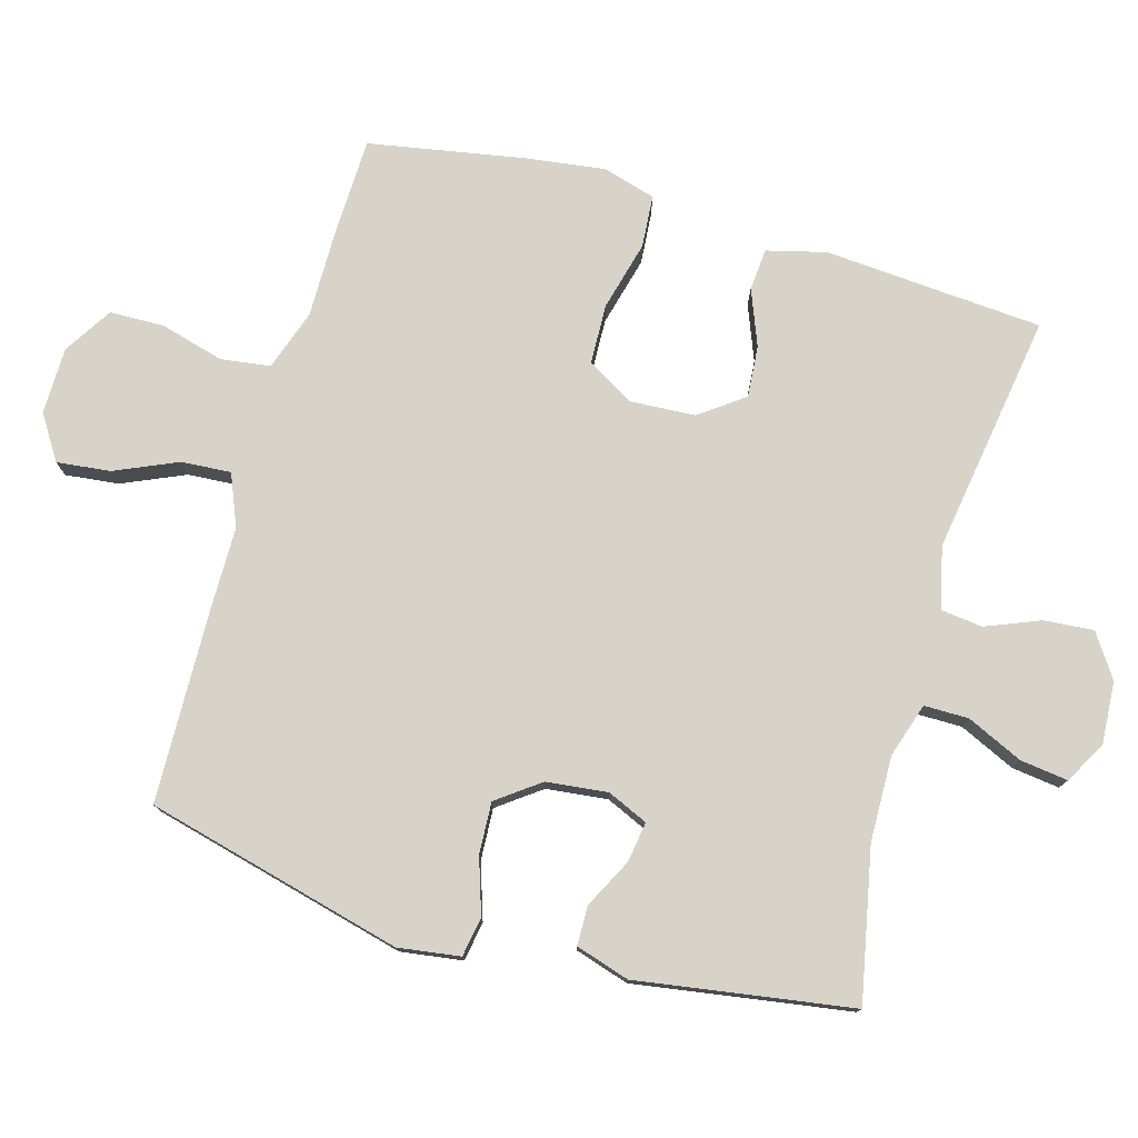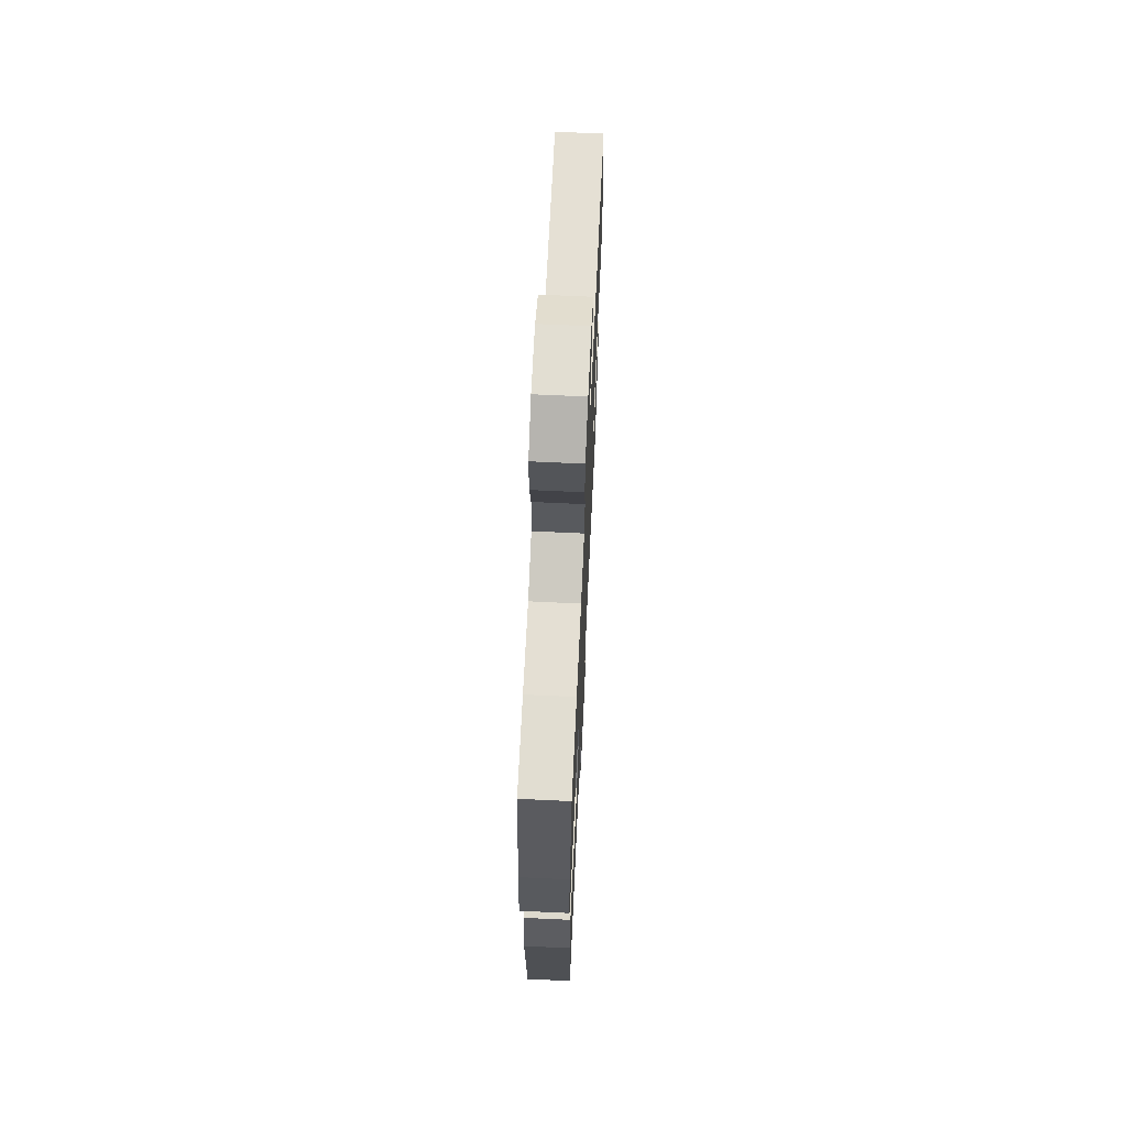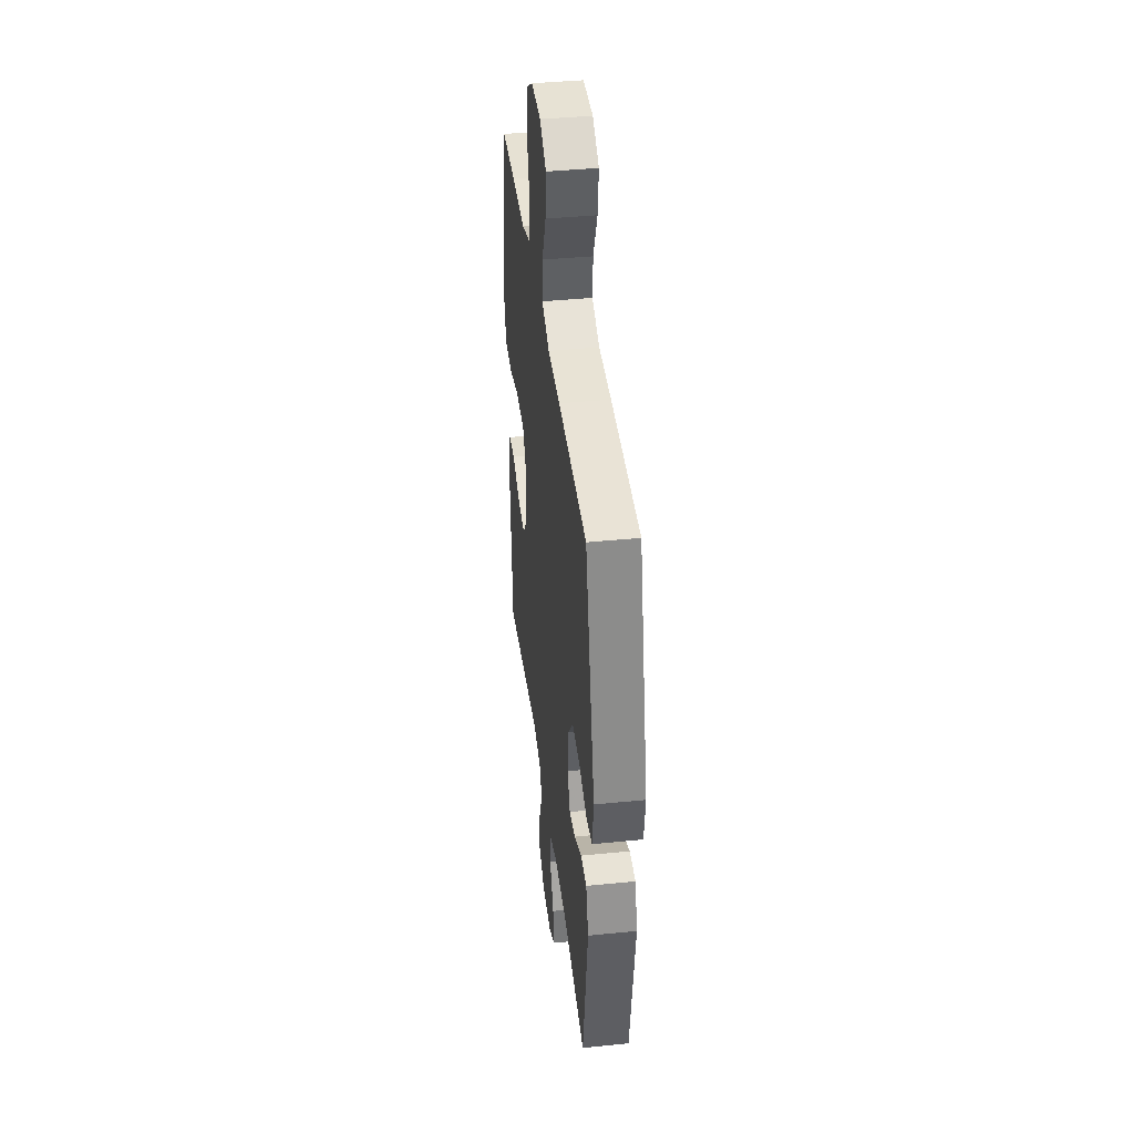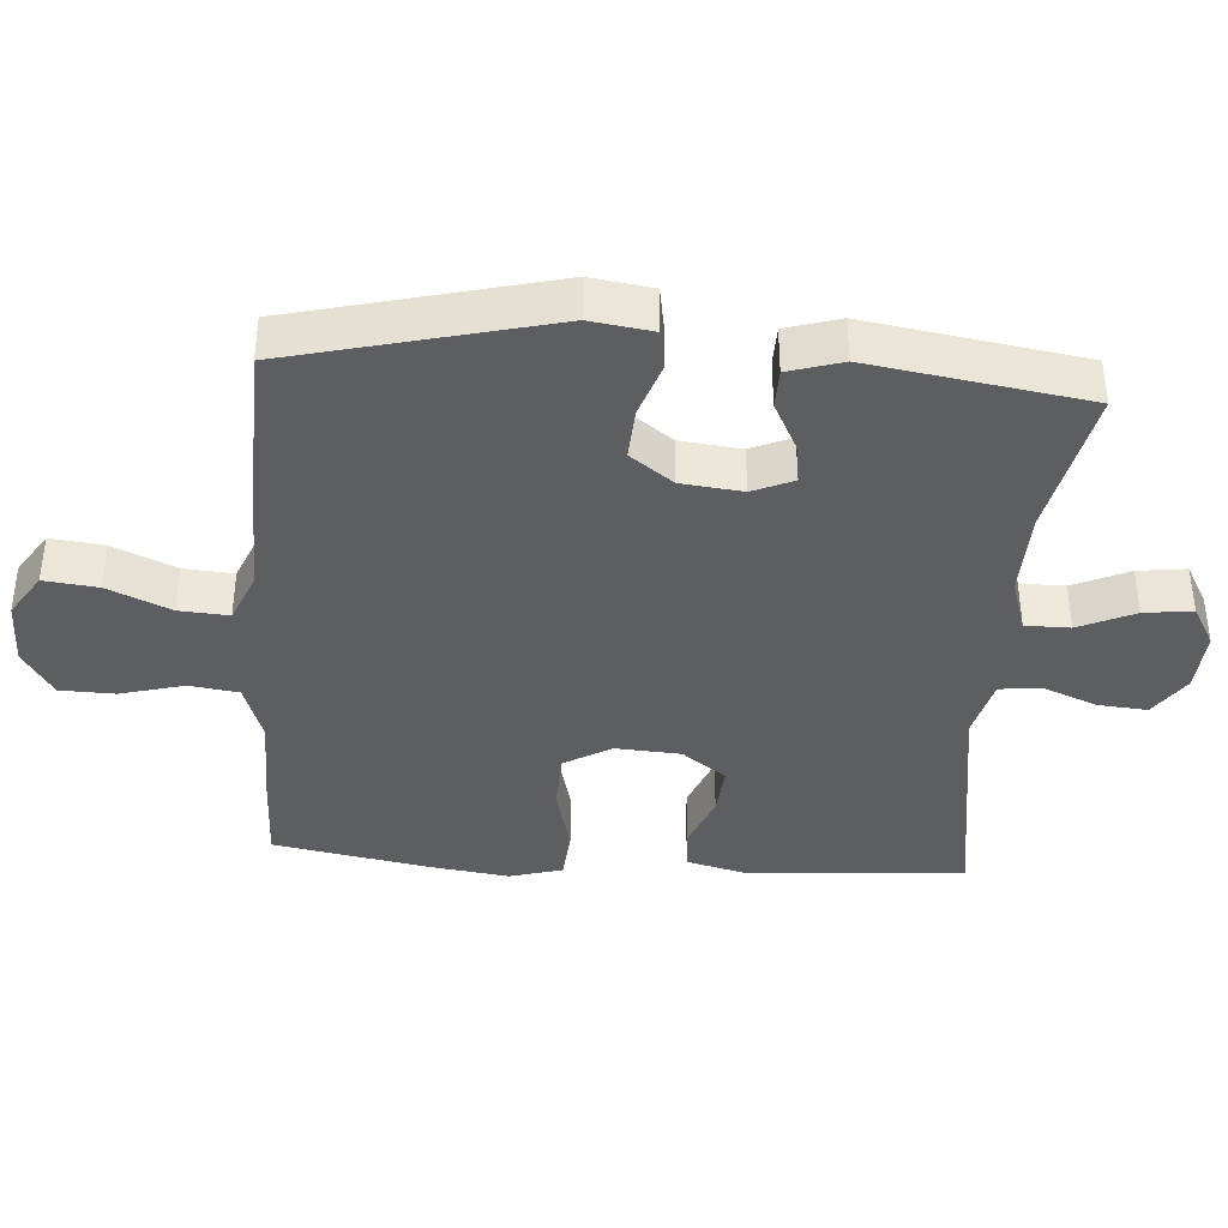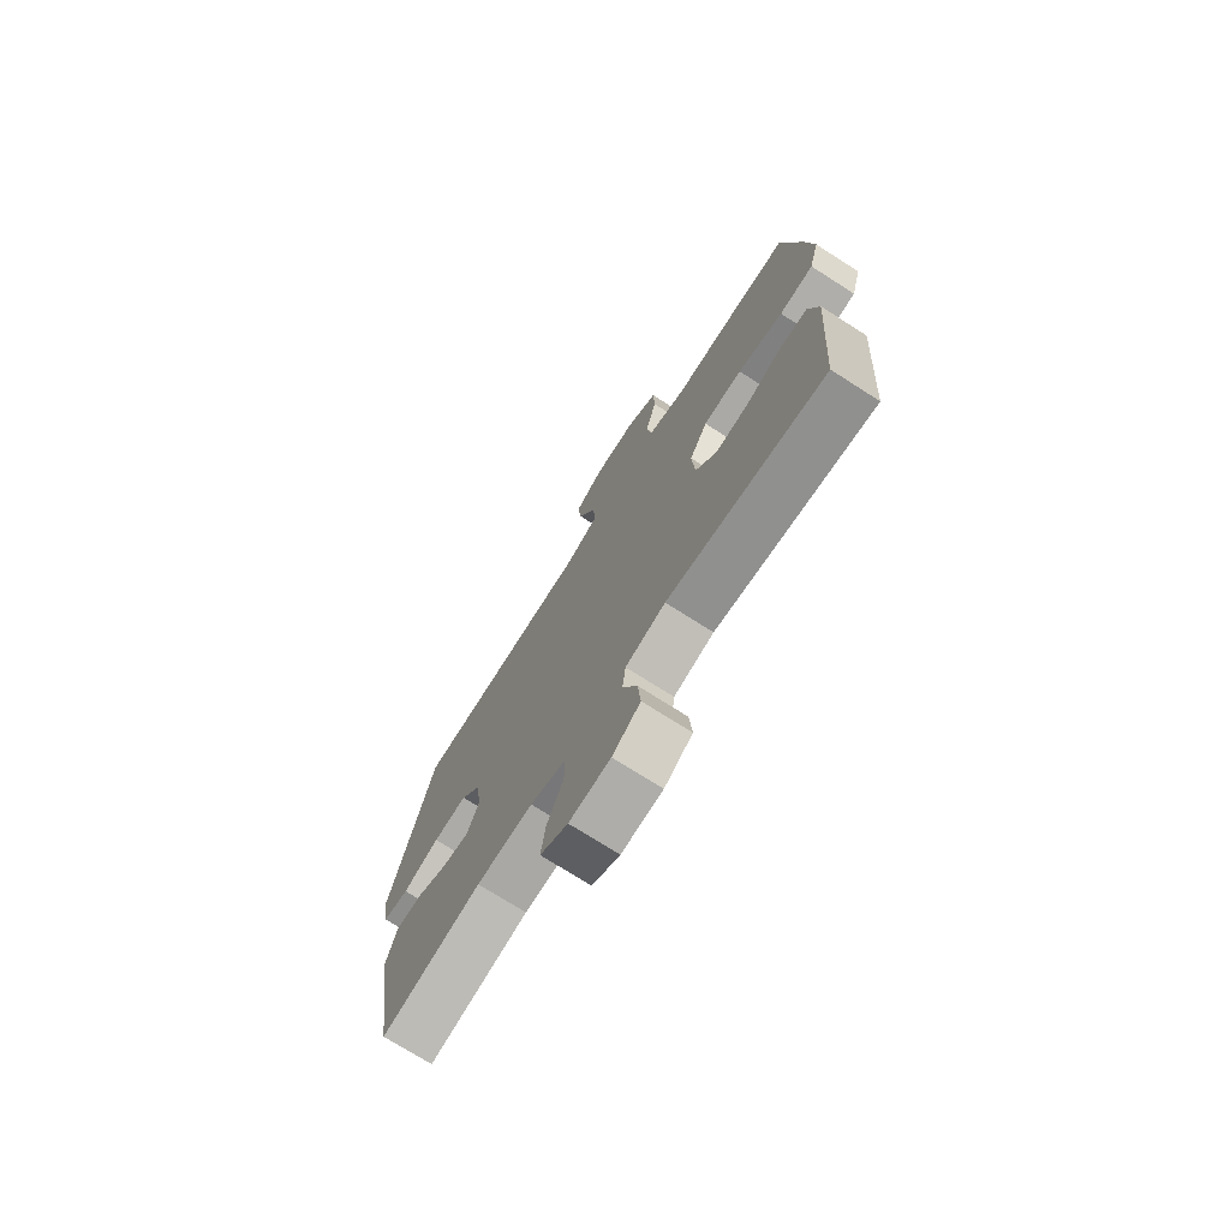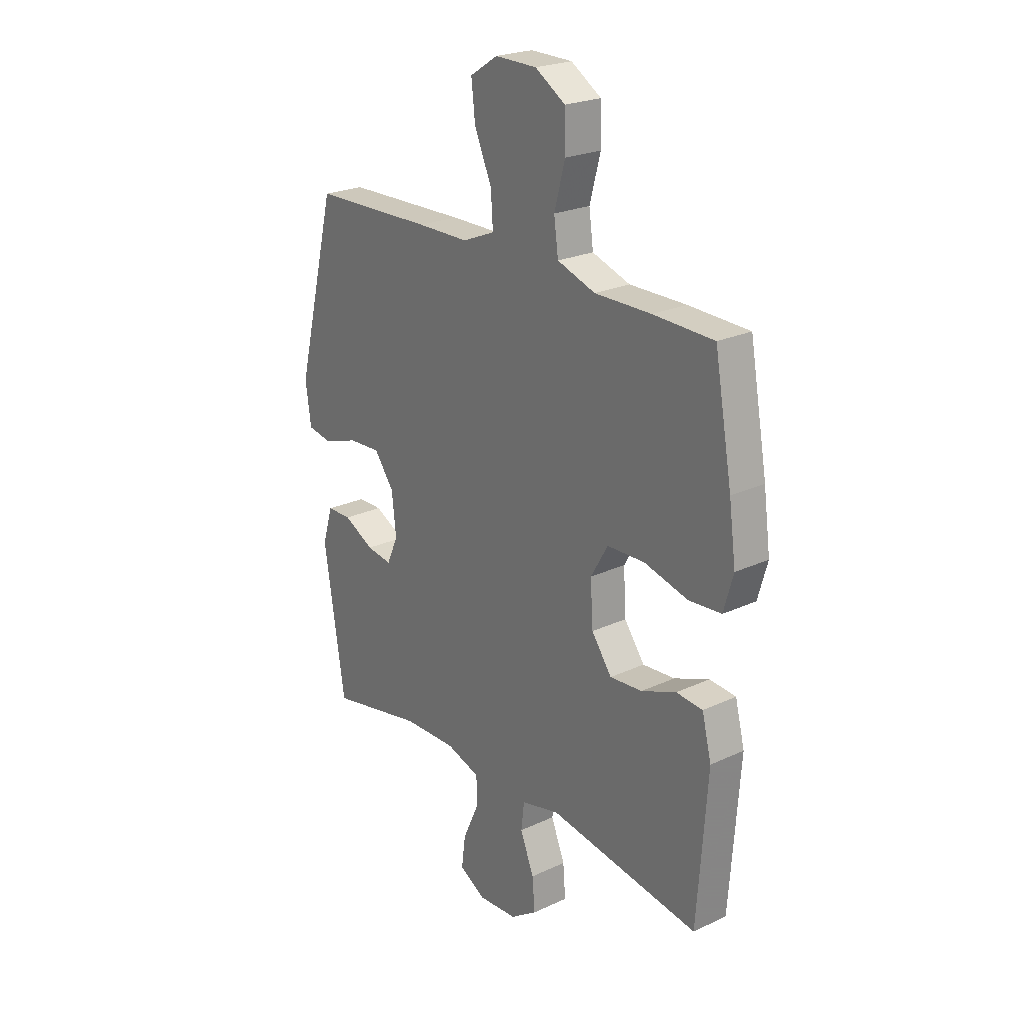
<metadata>
{"format":"obj","ext":"obj","renderer":"f3d","projection":"perspective","resolution":1024,"background":"white","views":[{"elev":77.2,"azim":106.0,"up":"+Y"},{"elev":67.2,"azim":-87.3,"up":"+Z"},{"elev":40.5,"azim":83.0,"up":"+Z"},{"elev":-38.6,"azim":85.8,"up":"+Y"},{"elev":-73.7,"azim":-122.5,"up":"+Z"},{"elev":23.5,"azim":-128.0,"up":"+Z"}]}
</metadata>
<code>
v -0.5 0.07 0.5
v -0.36 0.07 0.504
v -0.229 0.07 0.503
v -0.141 0.07 0.533
v -0.131 0.07 0.605
v -0.156 0.07 0.697
v -0.154 0.07 0.777
v -0.084 0.07 0.821
v 0.013 0.07 0.822
v 0.077 0.07 0.781
v 0.068 0.07 0.703
v 0.028 0.07 0.612
v 0.023 0.07 0.54
v 0.098 0.07 0.509
v 0.218 0.07 0.508
v 0.5 0.07 0.5
v 0.594 0.07 0.126
v 0.581 0.07 0.036
v 0.524 0.07 0.026
v 0.443 0.07 0.053
v 0.368 0.07 0.057
v 0.322 0.07 -0.005
v 0.312 0.07 -0.094
v 0.338 0.07 -0.153
v 0.397 0.07 -0.144
v 0.468 0.07 -0.108
v 0.525 0.07 -0.109
v 0.549 0.07 -0.187
v 0.5 0.07 -0.5
v 0.28 0.07 -0.455
v 0.156 0.07 -0.452
v 0.077 0.07 -0.477
v 0.077 0.07 -0.542
v 0.114 0.07 -0.623
v 0.123 0.07 -0.693
v 0.062 0.07 -0.727
v -0.029 0.07 -0.721
v -0.091 0.07 -0.679
v -0.085 0.07 -0.607
v -0.053 0.07 -0.528
v -0.06 0.07 -0.468
v -0.149 0.07 -0.446
v -0.5 0.07 -0.5
v -0.523 0.07 -0.182
v -0.501 0.07 -0.096
v -0.44 0.07 -0.091
v -0.359 0.07 -0.123
v -0.284 0.07 -0.129
v -0.237 0.07 -0.065
v -0.231 0.07 0.03
v -0.271 0.07 0.098
v -0.358 0.07 0.101
v -0.459 0.07 0.075
v -0.535 0.07 0.081
v -0.557 0.07 0.158
v -0.541 0.07 0.275
v -0.5 0 0.5
v -0.36 0 0.504
v -0.229 0 0.503
v -0.141 0 0.533
v -0.131 0 0.605
v -0.156 0 0.697
v -0.154 0 0.777
v -0.084 0 0.821
v 0.013 0 0.822
v 0.077 0 0.781
v 0.068 0 0.703
v 0.028 0 0.612
v 0.023 0 0.54
v 0.098 0 0.509
v 0.218 0 0.508
v 0.5 0 0.5
v 0.594 0 0.126
v 0.581 0 0.036
v 0.524 0 0.026
v 0.443 0 0.053
v 0.368 0 0.057
v 0.322 0 -0.005
v 0.312 0 -0.094
v 0.338 0 -0.153
v 0.397 0 -0.144
v 0.468 0 -0.108
v 0.525 0 -0.109
v 0.549 0 -0.187
v 0.5 0 -0.5
v 0.28 0 -0.455
v 0.156 0 -0.452
v 0.077 0 -0.477
v 0.077 0 -0.542
v 0.114 0 -0.623
v 0.123 0 -0.693
v 0.062 0 -0.727
v -0.029 0 -0.721
v -0.091 0 -0.679
v -0.085 0 -0.607
v -0.053 0 -0.528
v -0.06 0 -0.468
v -0.149 0 -0.446
v -0.5 0 -0.5
v -0.523 0 -0.182
v -0.501 0 -0.096
v -0.44 0 -0.091
v -0.359 0 -0.123
v -0.284 0 -0.129
v -0.237 0 -0.065
v -0.231 0 0.03
v -0.271 0 0.098
v -0.358 0 0.101
v -0.459 0 0.075
v -0.535 0 0.081
v -0.557 0 0.158
v -0.541 0 0.275
f 52 53 54 55
f 51 52 55 56
f 44 45 46 47
f 42 43 44 47
f 41 42 47 48
f 37 38 39 40
f 37 40 41
f 36 37 41
f 33 34 35 36
f 32 33 36 41
f 31 32 41 48
f 27 28 29 30
f 25 26 27 30
f 24 25 30 31
f 23 24 31 48
f 17 18 19 20
f 17 20 21
f 14 15 16 17
f 13 14 17 21
f 9 10 11 12
f 9 12 13
f 8 9 13
f 5 6 7 8
f 4 5 8 13
f 3 4 13 21
f 51 56 1 2
f 50 51 2 3
f 22 23 48 49
f 22 49 50
f 3 21 22 50
f 111 110 109 108
f 112 111 108 107
f 103 102 101 100
f 103 100 99 98
f 104 103 98 97
f 96 95 94 93
f 97 96 93
f 97 93 92
f 92 91 90 89
f 97 92 89 88
f 104 97 88 87
f 86 85 84 83
f 86 83 82 81
f 87 86 81 80
f 104 87 80 79
f 76 75 74 73
f 77 76 73
f 73 72 71 70
f 77 73 70 69
f 68 67 66 65
f 69 68 65
f 69 65 64
f 64 63 62 61
f 69 64 61 60
f 77 69 60 59
f 58 57 112 107
f 59 58 107 106
f 105 104 79 78
f 106 105 78
f 106 78 77 59
f 1 57 58 2
f 2 58 59 3
f 3 59 60 4
f 4 60 61 5
f 5 61 62 6
f 6 62 63 7
f 7 63 64 8
f 8 64 65 9
f 9 65 66 10
f 10 66 67 11
f 11 67 68 12
f 12 68 69 13
f 13 69 70 14
f 14 70 71 15
f 15 71 72 16
f 16 72 73 17
f 17 73 74 18
f 18 74 75 19
f 19 75 76 20
f 20 76 77 21
f 21 77 78 22
f 22 78 79 23
f 23 79 80 24
f 24 80 81 25
f 25 81 82 26
f 26 82 83 27
f 27 83 84 28
f 28 84 85 29
f 29 85 86 30
f 30 86 87 31
f 31 87 88 32
f 32 88 89 33
f 33 89 90 34
f 34 90 91 35
f 35 91 92 36
f 36 92 93 37
f 37 93 94 38
f 38 94 95 39
f 39 95 96 40
f 40 96 97 41
f 41 97 98 42
f 42 98 99 43
f 43 99 100 44
f 44 100 101 45
f 45 101 102 46
f 46 102 103 47
f 47 103 104 48
f 48 104 105 49
f 49 105 106 50
f 50 106 107 51
f 51 107 108 52
f 52 108 109 53
f 53 109 110 54
f 54 110 111 55
f 55 111 112 56
f 56 112 57 1

</code>
